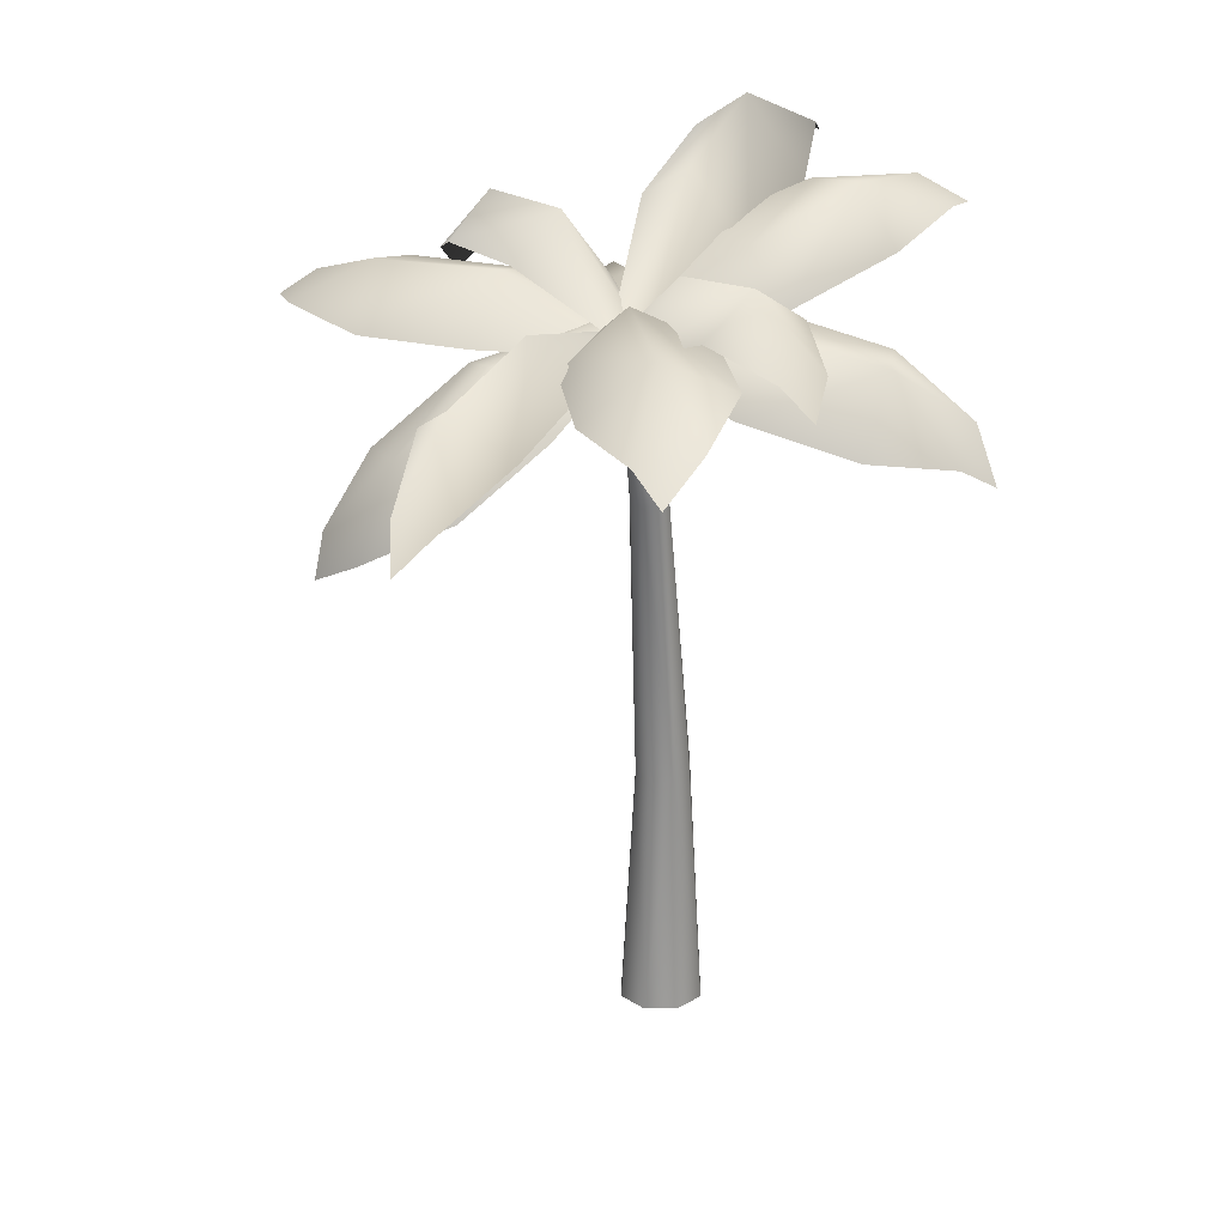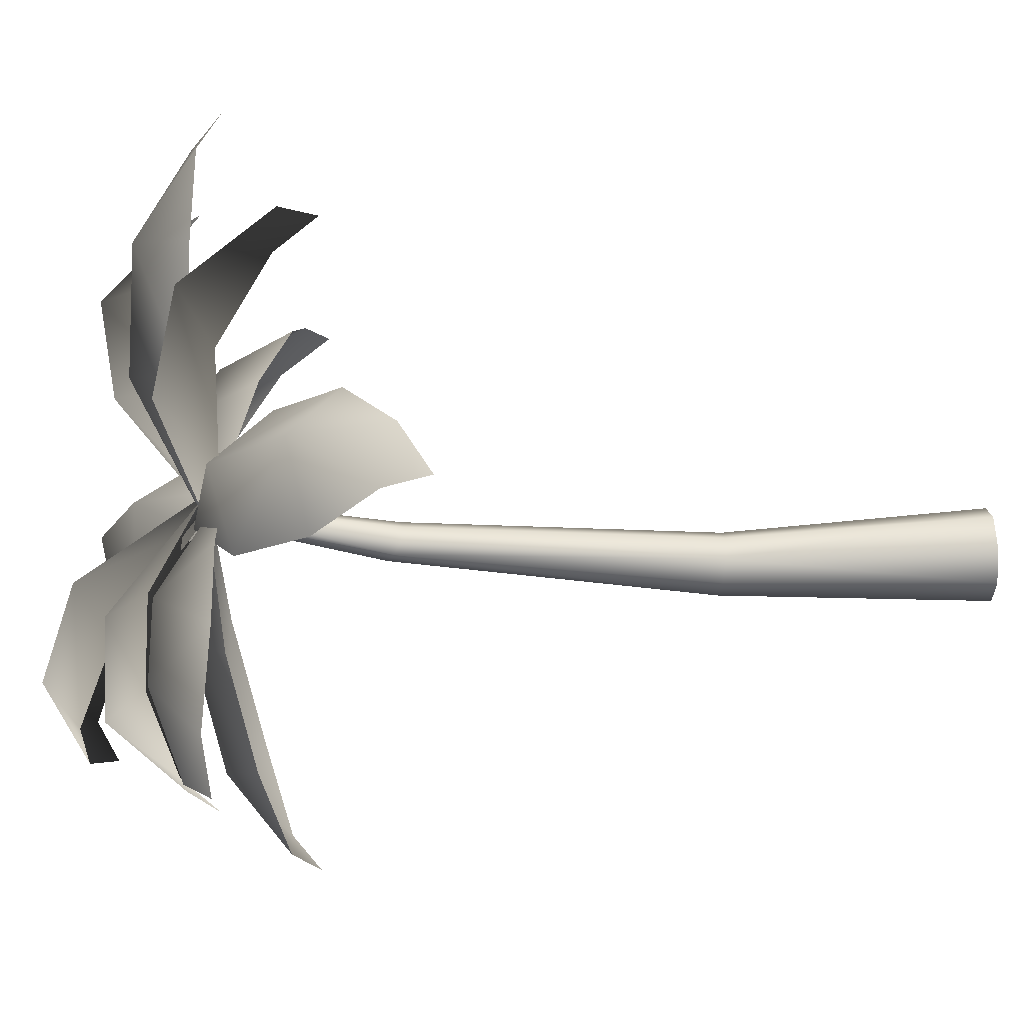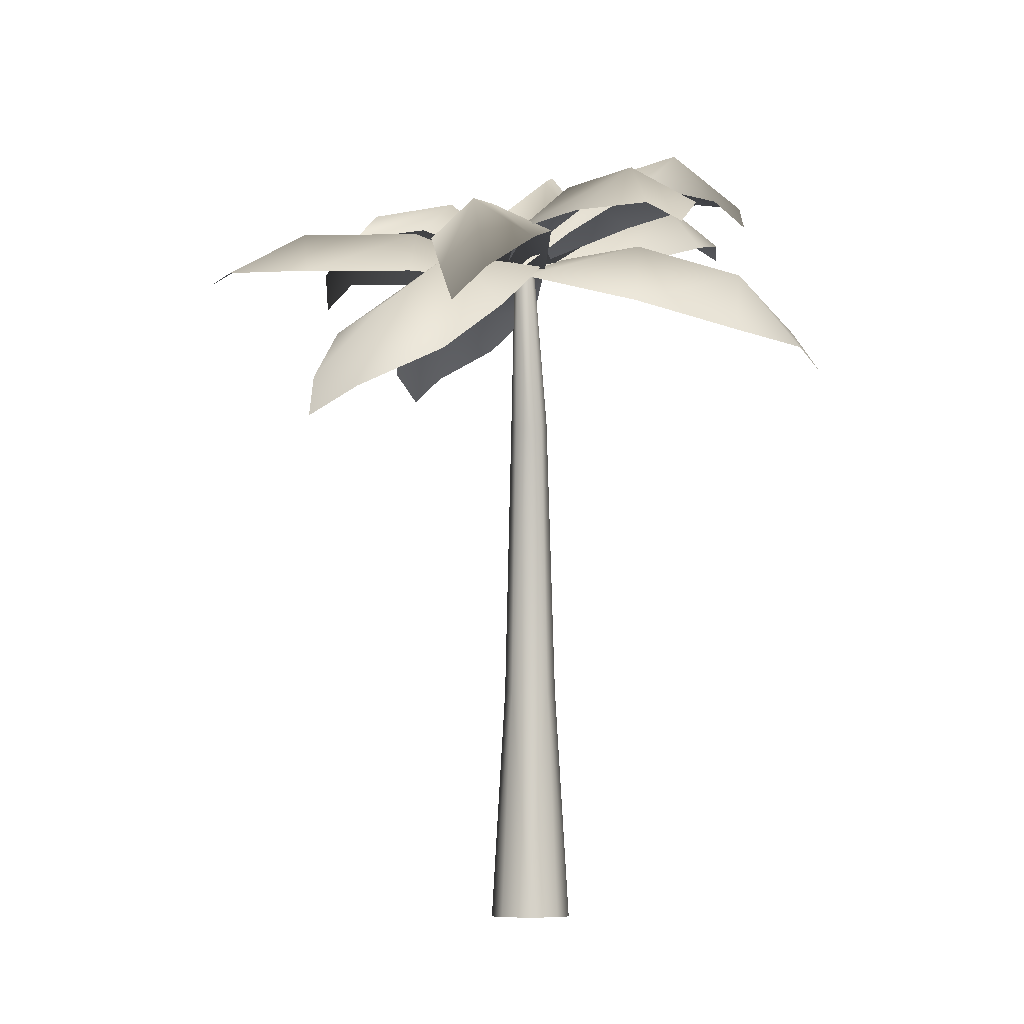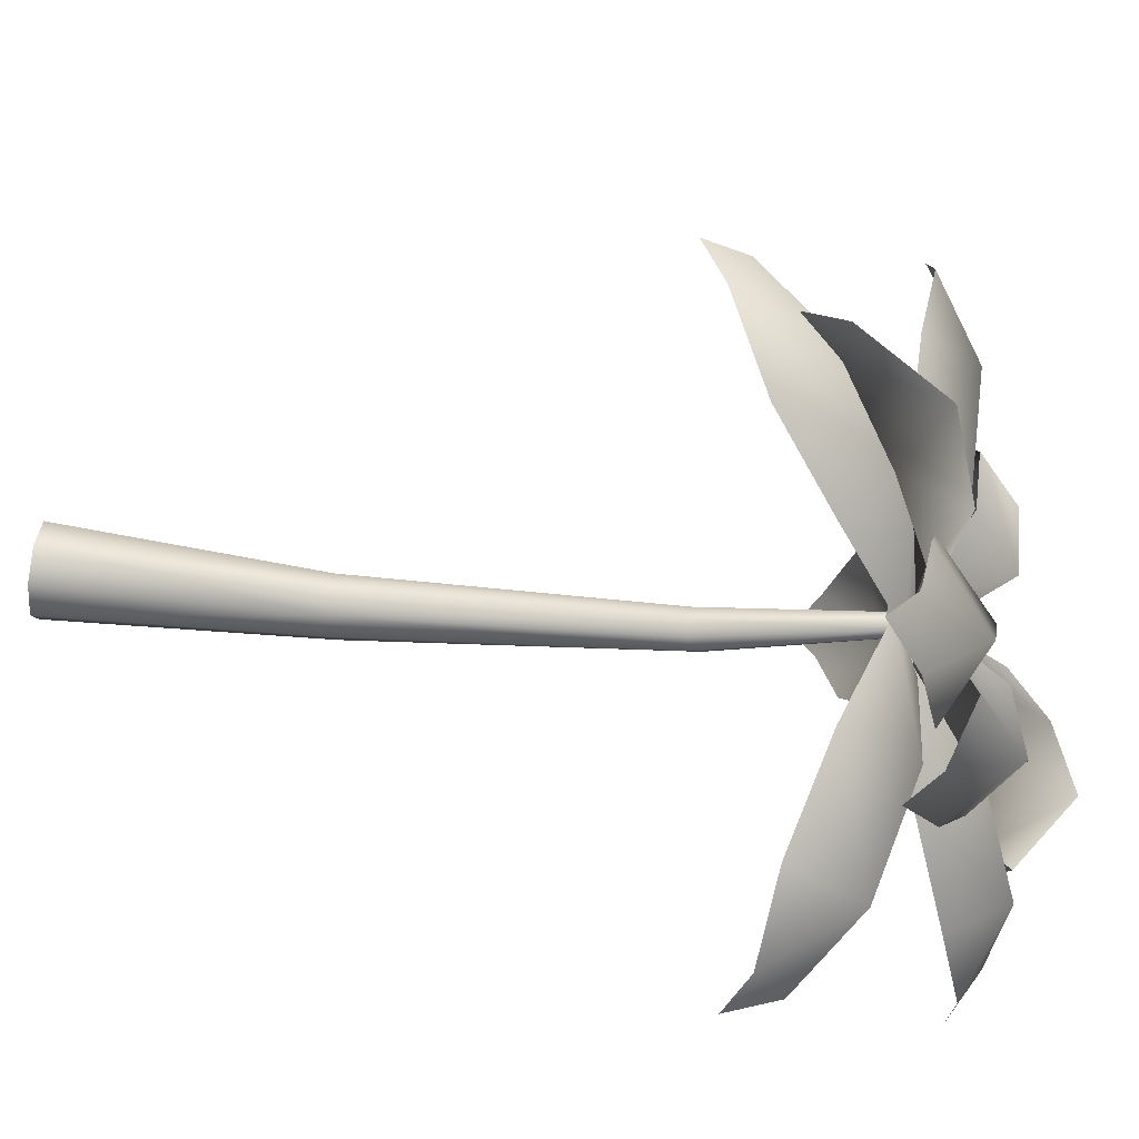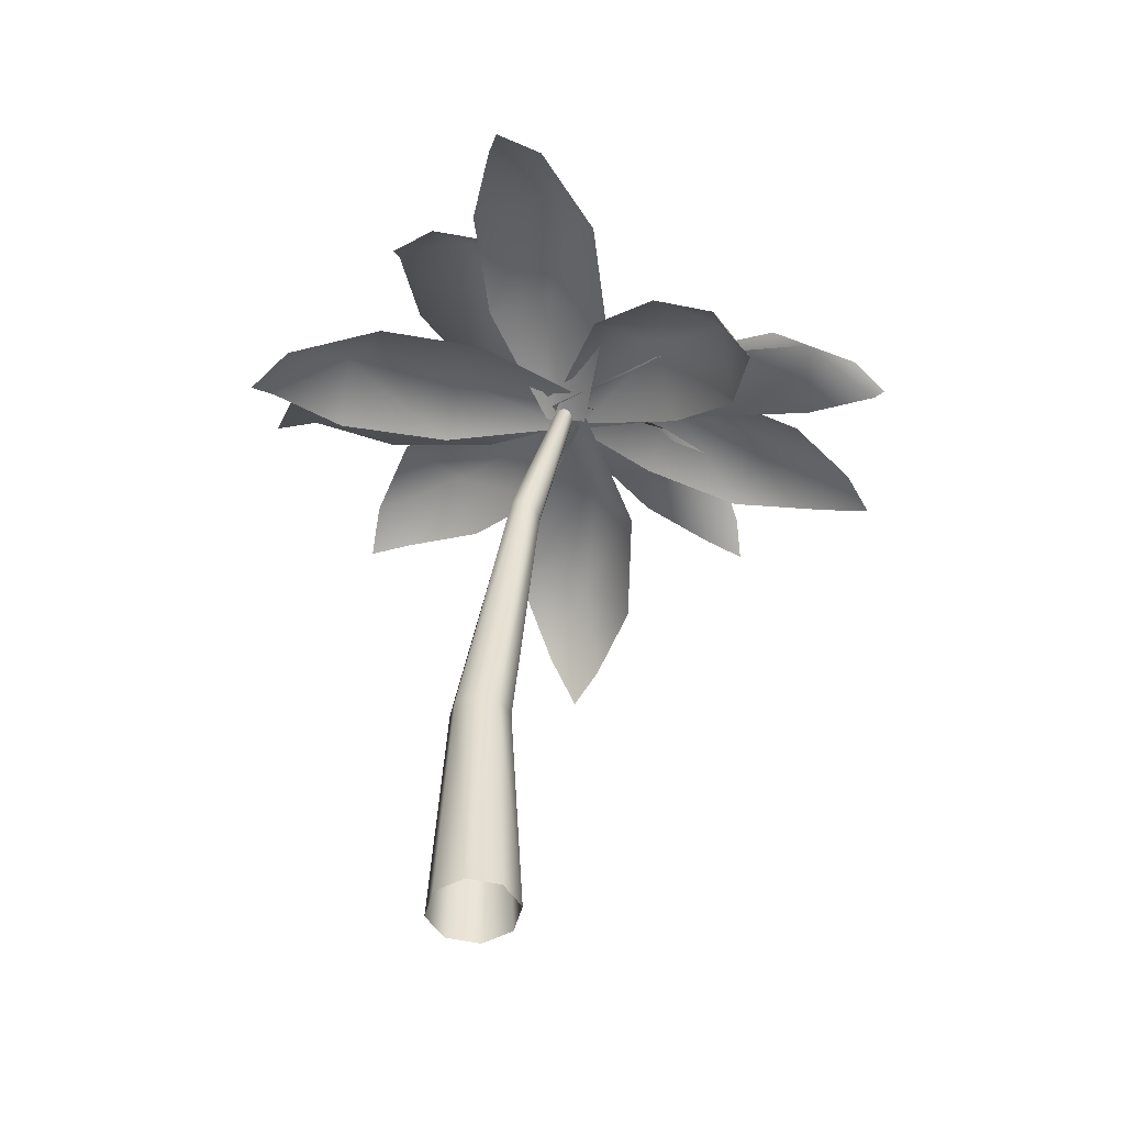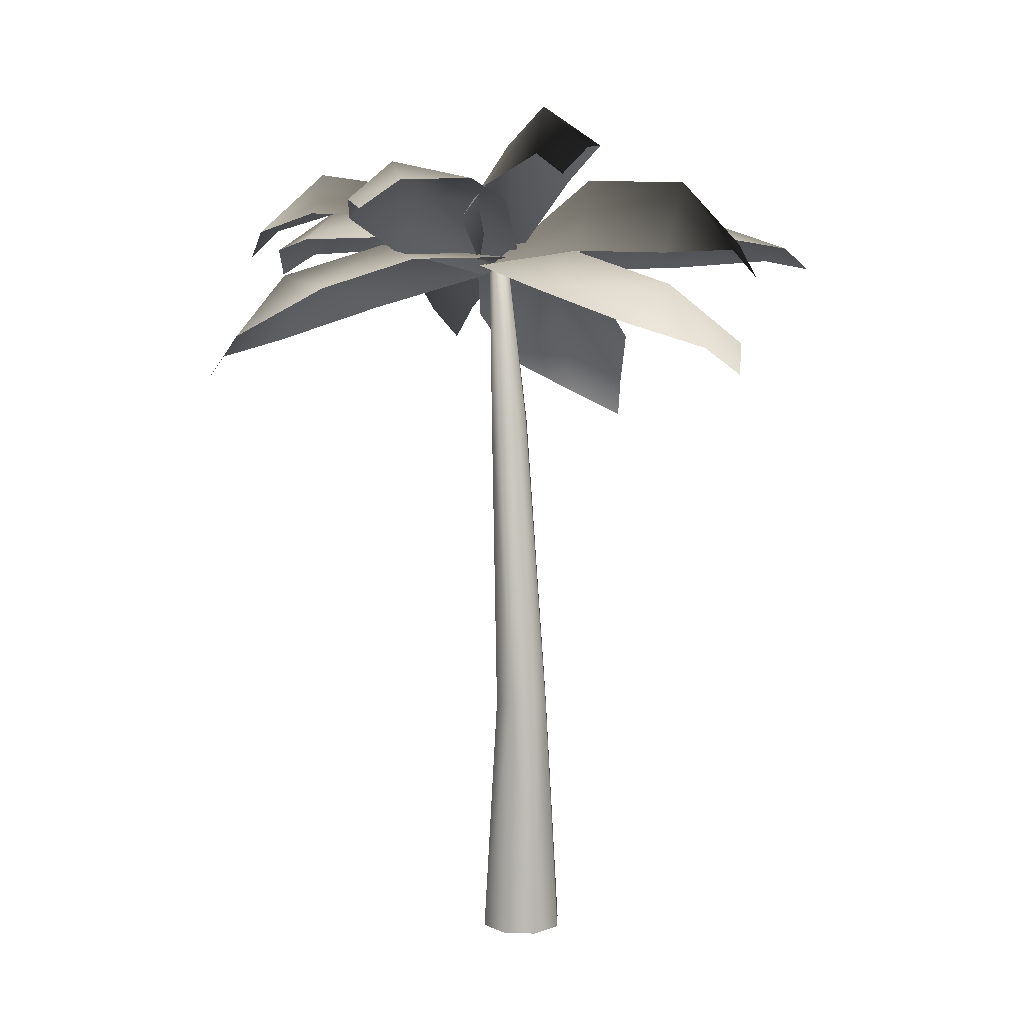
<metadata>
{"format":"obj","ext":"obj","renderer":"f3d","projection":"perspective","resolution":1024,"background":"white","views":[{"elev":23.7,"azim":23.0,"up":"+Y"},{"elev":36.8,"azim":-93.3,"up":"+Z"},{"elev":-8.1,"azim":1.7,"up":"+Y"},{"elev":61.7,"azim":97.9,"up":"+Z"},{"elev":-50.1,"azim":-81.8,"up":"+Y"},{"elev":10.4,"azim":160.6,"up":"+Y"}]}
</metadata>
<code>
v 0.02788 52.93 5.805
v -0.03748 51.78 9.371
v -11 52.04 12.8
v -10.78 56.92 7.689
v -10.8 55.51 2.106
v -20.65 52.04 13.02
v -21.51 56.76 8.231
v -21.2 55.48 2.299
v -28.45 52.72 9.552
v -28.37 54.23 4.916
v -31.22 52.12 6.078
v 3.668 -8.187 0.5083
v 2.408 13.26 0.5083
v 1.7 38.95 3.883
v 0.6499 52.4 7.507
v -0.3 53.92 7.893
v 2.594 -8.187 3.163
v 1.702 13.02 2.322
v 1.202 38.39 4.848
v 0.3657 52.22 8.084
v 0 -8.187 4.263
v 0 12.92 3.074
v 0 38.15 5.248
v -0.3203 52.14 8.322
v -2.594 -8.187 3.163
v -1.702 13.02 2.322
v -1.202 38.39 4.848
v -1.006 52.22 8.084
v -3.668 -8.187 0.5083
v -2.408 13.26 0.5083
v -1.7 38.95 3.883
v -1.291 52.4 7.507
v -2.594 -8.187 -2.146
v -1.702 13.5 -1.306
v -1.202 39.52 2.917
v -1.006 52.58 6.931
v -0 -8.187 -3.246
v -0 13.6 -2.057
v 0 39.76 2.518
v -0.3203 52.65 6.692
v 2.594 -8.187 -2.146
v 1.702 13.5 -1.306
v 1.202 39.52 2.917
v 0.3657 52.58 6.931
v -0.1641 52.28 9.494
v -0.334 54.04 5.983
v 9.735 54.38 1.92
v 10.58 55.2 8.909
v 10.24 49.12 12.45
v 18.54 52.13 0.4102
v 20.33 52.78 6.902
v 19.72 46.62 10.84
v 25.78 47.98 2.47
v 26 45.7 7.034
v 28.14 43.79 4.459
v 1.567 53.2 7.834
v -1.802 53.18 9.48
v -9.621 51.99 1.15
v -4.162 55.02 -2.173
v 0.4885 52.03 -3.786
v -14.08 49.89 -7.151
v -9.412 52.63 -11.24
v -4.289 49.72 -12.74
v -14.36 47.72 -15.44
v -9.982 47.74 -17.58
v -12.64 45.5 -18.92
v -1.876 53.66 9.248
v 1.447 54.19 7.222
v 9.534 55.55 14.35
v 3.909 58.6 17.39
v -0.4357 53.96 20.42
v 14.35 54.99 22.18
v 9.556 57.95 25.91
v 4.73 53.29 28.88
v 15.01 53.39 30.59
v 10.69 52.71 33.23
v 13.56 50.64 34.77
v 0.7493 52.21 8.875
v -2.124 53.75 7.02
v 2.305 59.61 -1.812
v 7.561 59.59 2.921
v 10.93 55 3.753
v 8.074 61.89 -9.458
v 13.71 63.21 -5.116
v 17.16 58.37 -3.865
v 15.53 62.05 -13.68
v 19.26 60.36 -11.04
v 19.41 59.82 -14.97
v -1.943 54.22 7.203
v 1.26 53.2 9.238
v -1.958 47.64 17.99
v -7.028 52.48 16.97
v -11.57 50.69 11.89
v -7.152 42.33 23.44
v -12.52 46.44 23.16
v -17.19 44.93 17.71
v -14.58 38.52 25.5
v -18.74 39.84 22.85
v -18.98 36.17 24.01
v -1.406 52.48 9.06
v 0.435 52.88 6.697
v 9.565 57.79 9.501
v 6.398 60.14 13.81
v 4.042 54.58 16.59
v 15.98 57.94 13.54
v 13.68 61.26 18.07
v 10.92 57.69 20.95
v 19.52 55.97 19.08
v 17.09 55.82 22.16
v 19.74 53.39 22.09
v 0.5092 53.38 6.834
v -1.226 53.52 9.444
v -10.11 57.32 7.564
v -7.603 61.01 3.449
v -4.908 54.91 -0.2669
v -17.01 57.45 4.01
v -15.37 60.87 -0.2749
v -11.87 54.83 -4.153
v -20.51 55.18 -1.516
v -18.25 55 -4.909
v -20.65 52.4 -4.929
v -1.394 52.94 6.52
v 1.572 52.98 7.66
v 2.417 53.6 20.93
v -2.917 56.38 20.07
v -6.482 51.6 16.86
v 1.039 50.59 30.12
v -4.182 53.91 30.68
v -7.993 51.16 27.7
v -2.891 46.46 36.06
v -6.763 46.79 34.66
v -5.677 43.47 36.85
v 1.471 53.4 7.969
v -1.691 53.79 7.24
v -3.325 61.17 -2.49
v 1.573 64.32 -0.3281
v 6.162 58.09 -0.9541
v -2.593 64.55 -11.93
v 2.135 67.82 -10.91
v 7.188 61.36 -10.68
v 1.335 64.65 -19.18
v 5.446 64.14 -18.23
v 4.538 62.62 -21.82
g Triangles
f 3 2 4
f 4 2 1
f 4 1 5
f 6 3 4
f 6 4 7
f 7 5 8
f 7 4 5
f 9 6 7
f 9 7 10
f 10 7 8
f 11 9 10
g Cylinder01
f 12 13 18
f 12 18 17
f 13 14 18
f 14 19 18
f 14 15 20
f 14 20 19
f 15 16 20
f 17 18 21
f 18 22 21
f 18 19 23
f 18 23 22
f 19 20 23
f 20 24 23
f 20 16 24
f 21 22 26
f 21 26 25
f 22 23 26
f 23 27 26
f 23 24 28
f 23 28 27
f 24 16 28
f 25 26 29
f 26 30 29
f 26 27 31
f 26 31 30
f 27 28 31
f 28 32 31
f 28 16 32
f 29 30 34
f 29 34 33
f 30 31 34
f 31 35 34
f 31 32 36
f 31 36 35
f 32 16 36
f 33 34 37
f 34 38 37
f 34 35 39
f 34 39 38
f 35 36 39
f 36 40 39
f 36 16 40
f 37 38 42
f 37 42 41
f 38 39 42
f 39 43 42
f 39 40 44
f 39 44 43
f 40 16 44
f 41 42 12
f 42 13 12
f 42 43 14
f 42 14 13
f 43 44 14
f 44 15 14
f 44 16 15
g Duplicate07
f 47 46 48
f 48 46 45
f 48 45 49
f 50 47 48
f 50 48 51
f 51 49 52
f 51 48 49
f 53 50 51
f 53 51 54
f 54 51 52
f 55 53 54
g Duplicate09
f 58 57 59
f 59 57 56
f 59 56 60
f 61 58 59
f 61 59 62
f 62 60 63
f 62 59 60
f 64 61 62
f 64 62 65
f 65 62 63
f 66 64 65
f 69 68 70
f 70 68 67
f 70 67 71
f 72 69 70
f 72 70 73
f 73 71 74
f 73 70 71
f 75 72 73
f 75 73 76
f 76 73 74
f 77 75 76
g Duplicate10
f 80 79 81
f 81 79 78
f 81 78 82
f 83 80 81
f 83 81 84
f 84 82 85
f 84 81 82
f 86 83 84
f 86 84 87
f 87 84 85
f 88 86 87
f 91 90 92
f 92 90 89
f 92 89 93
f 94 91 92
f 94 92 95
f 95 93 96
f 95 92 93
f 97 94 95
f 97 95 98
f 98 95 96
f 99 97 98
g Duplicate03
f 102 101 103
f 103 101 100
f 103 100 104
f 105 102 103
f 105 103 106
f 106 104 107
f 106 103 104
f 108 105 106
f 108 106 109
f 109 106 107
f 110 108 109
f 113 112 114
f 114 112 111
f 114 111 115
f 116 113 114
f 116 114 117
f 117 115 118
f 117 114 115
f 119 116 117
f 119 117 120
f 120 117 118
f 121 119 120
g Duplicate04
f 124 123 125
f 125 123 122
f 125 122 126
f 127 124 125
f 127 125 128
f 128 126 129
f 128 125 126
f 130 127 128
f 130 128 131
f 131 128 129
f 132 130 131
f 135 134 136
f 136 134 133
f 136 133 137
f 138 135 136
f 138 136 139
f 139 137 140
f 139 136 137
f 141 138 139
f 141 139 142
f 142 139 140
f 143 141 142

</code>
